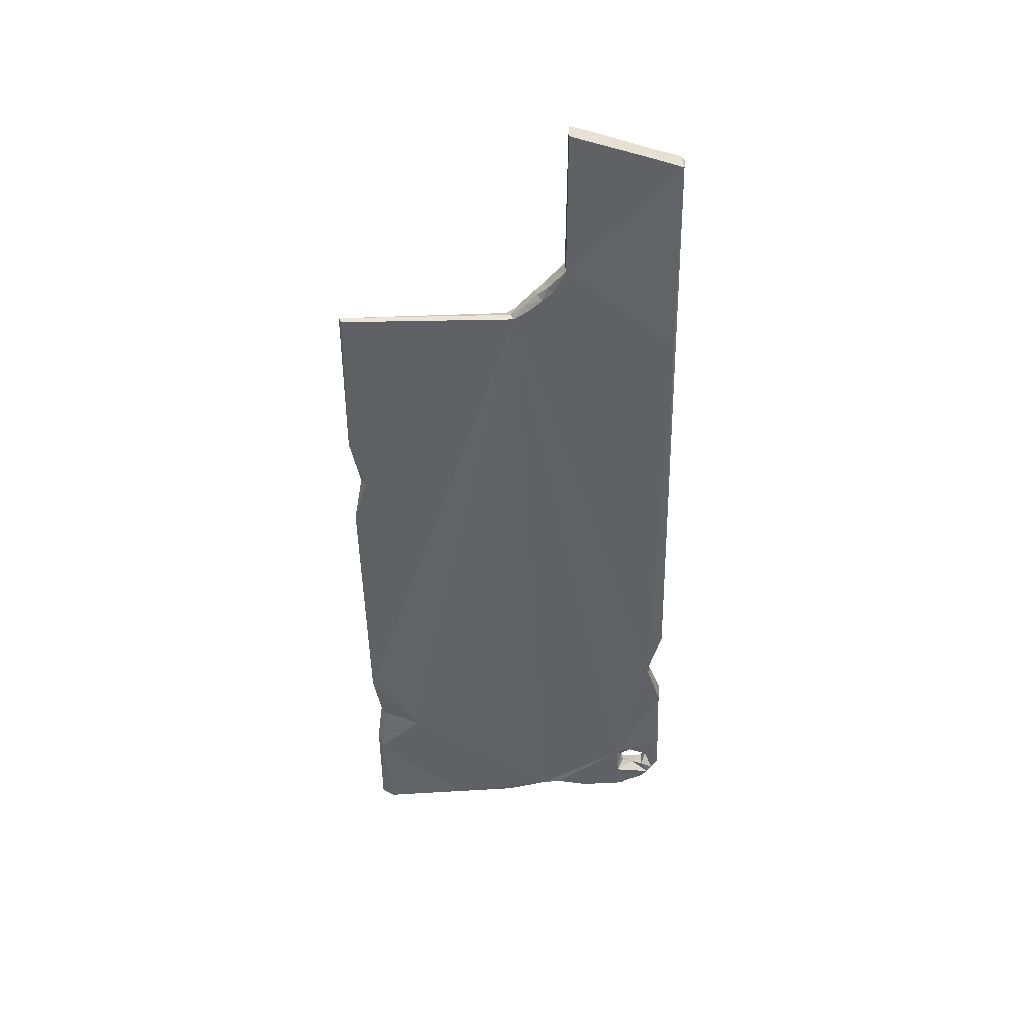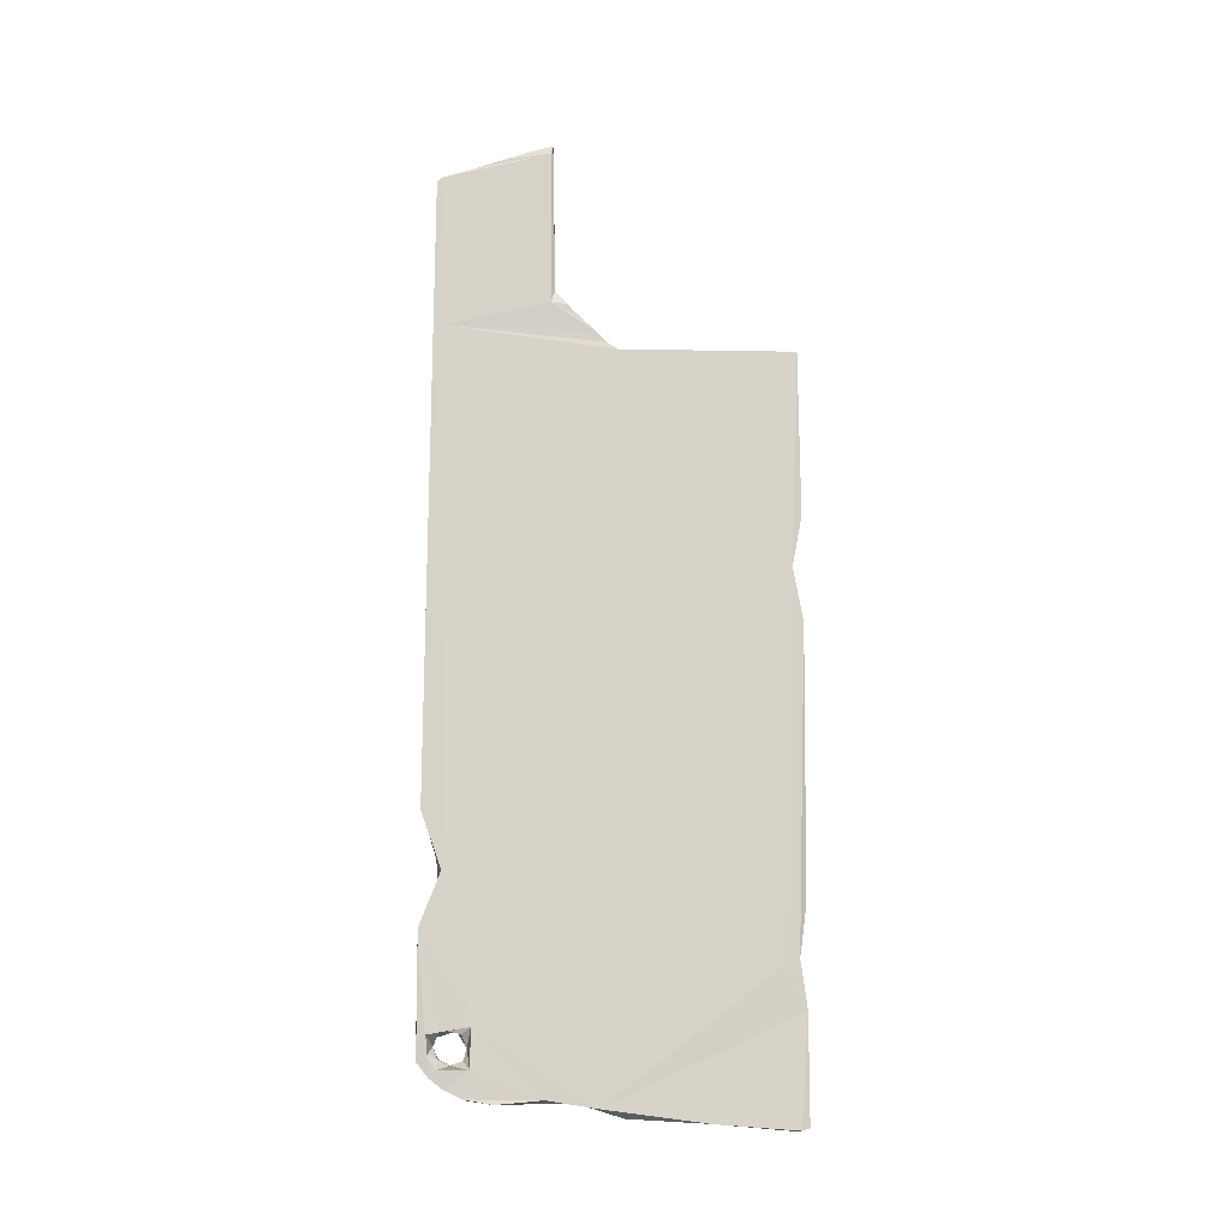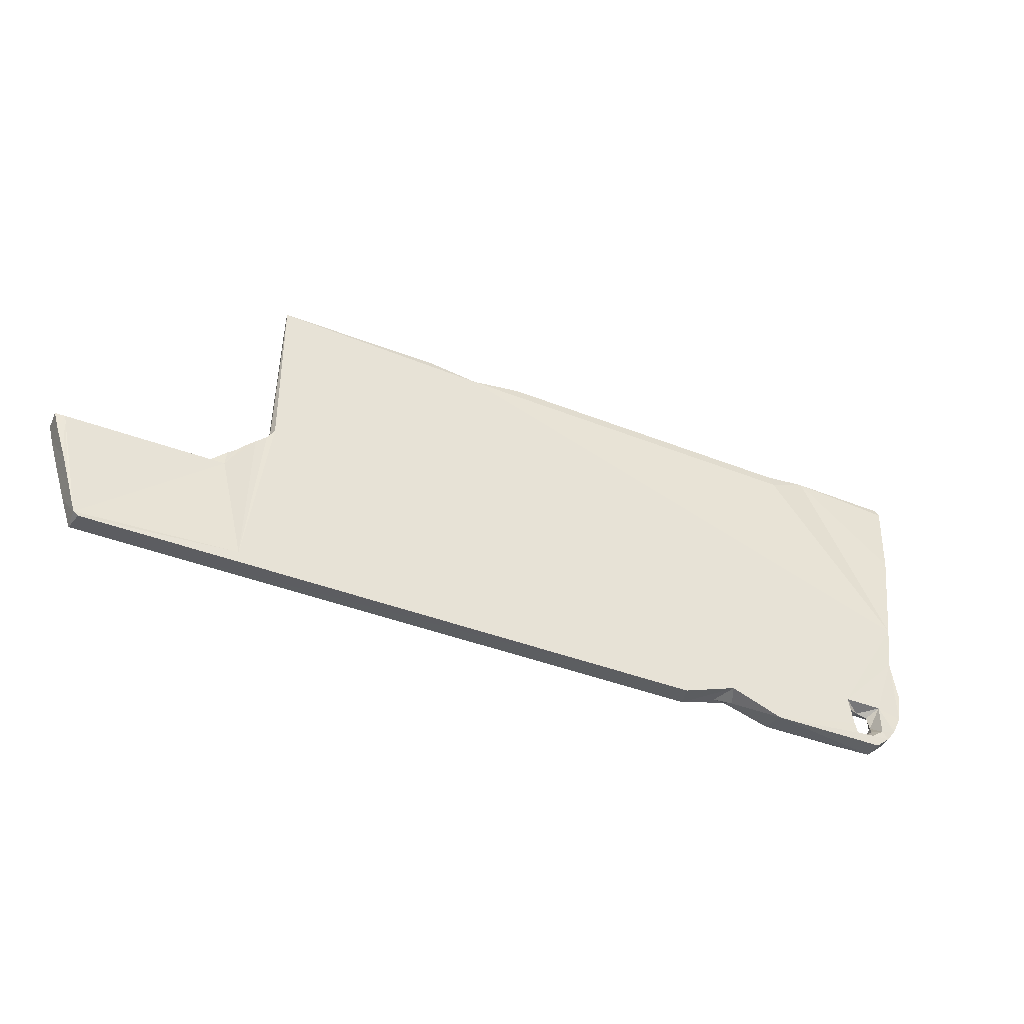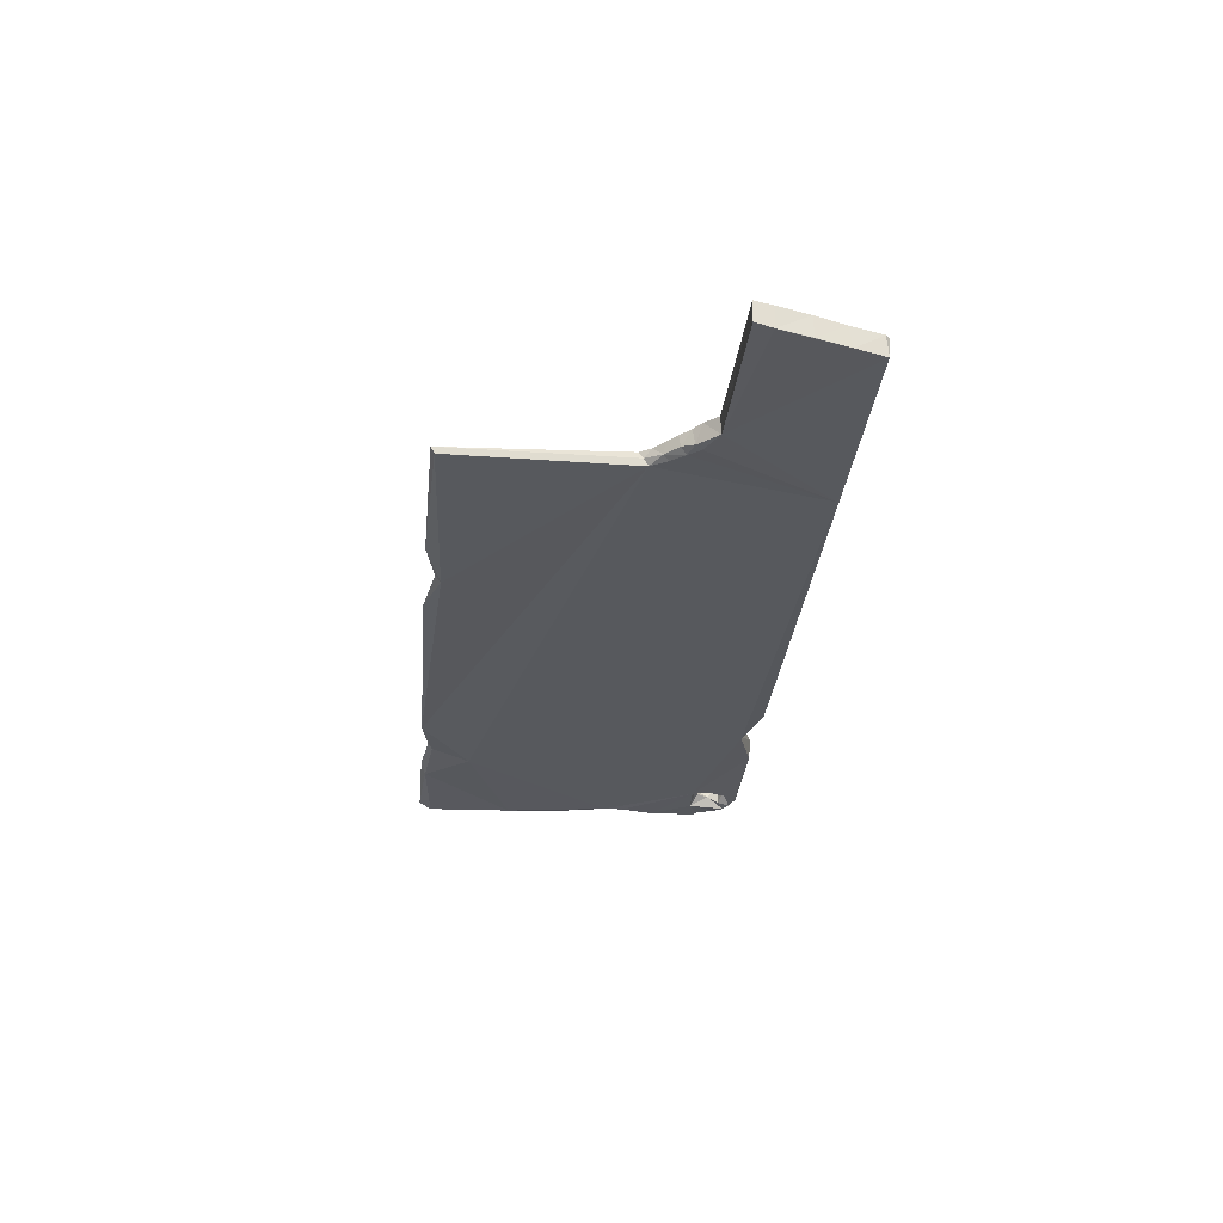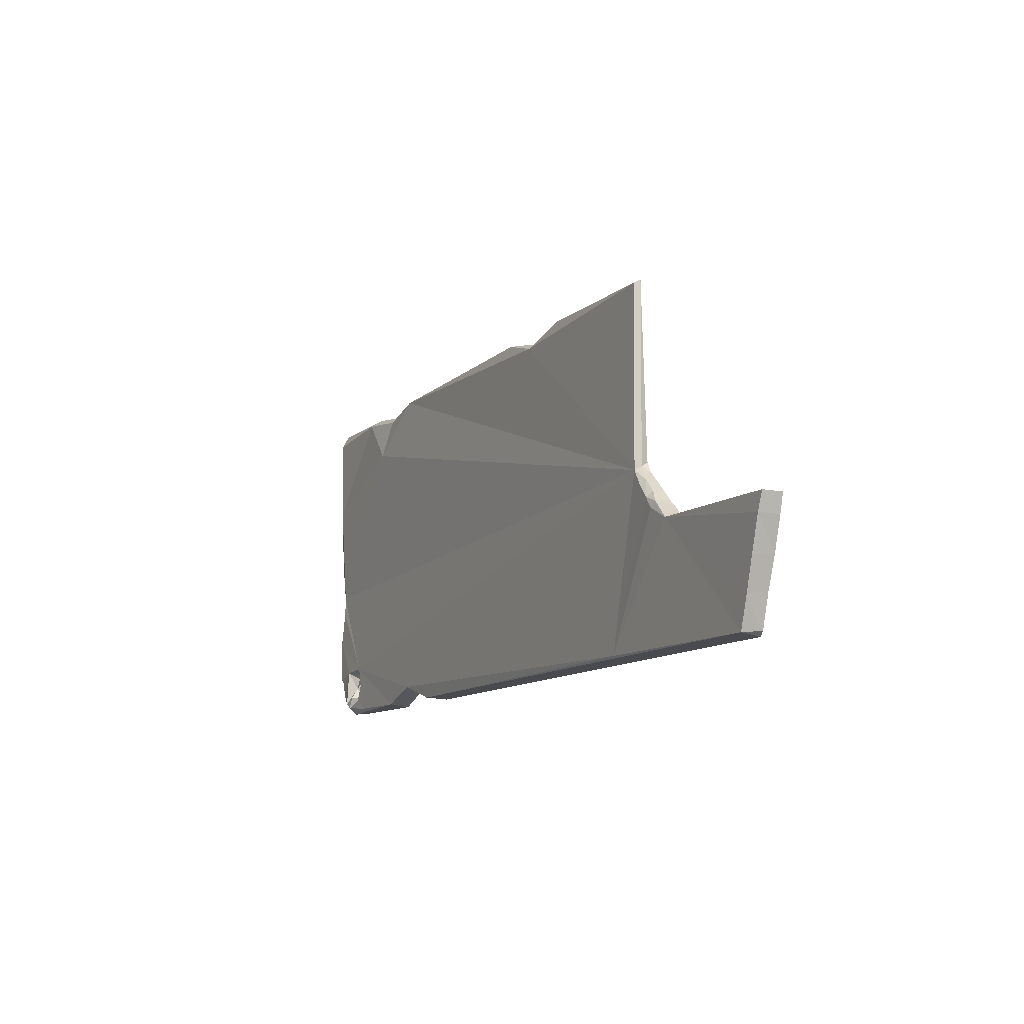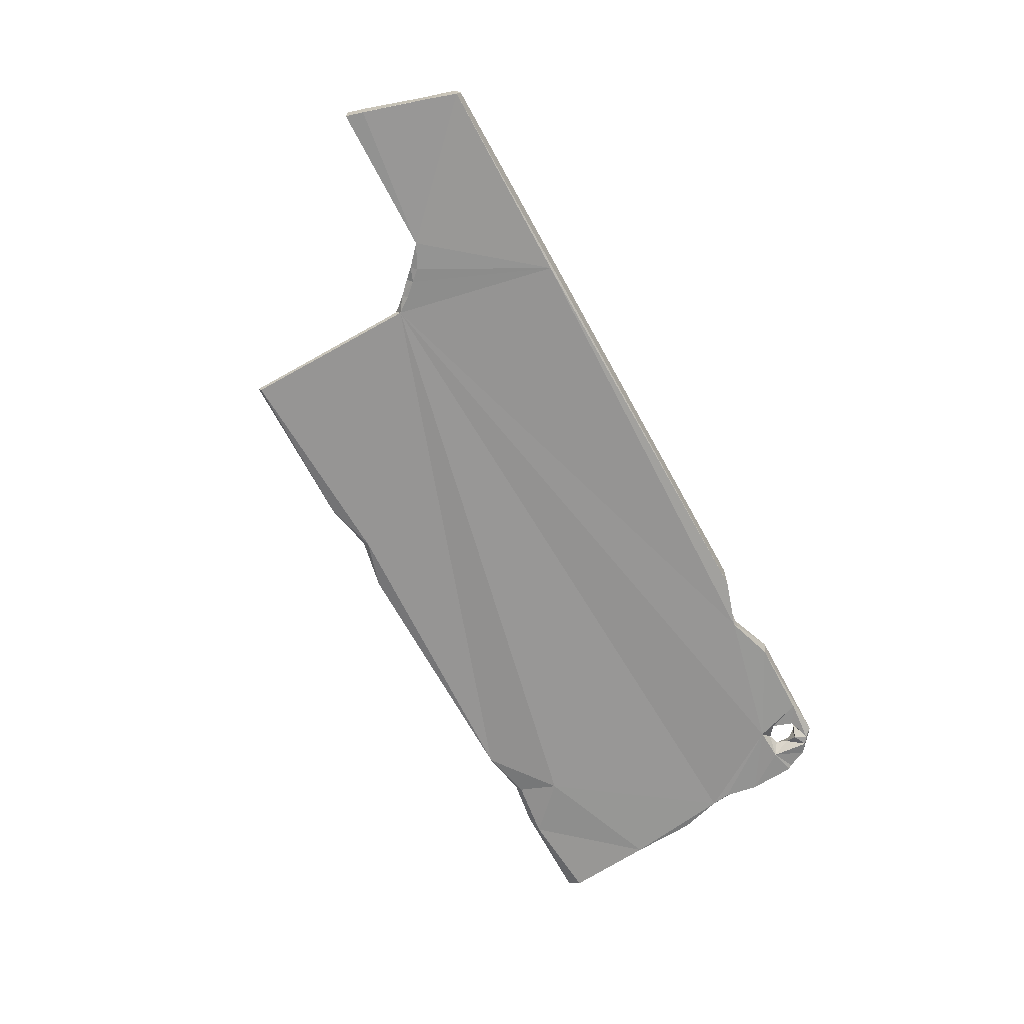
<metadata>
{"format":"obj","ext":"obj","renderer":"f3d","projection":"perspective","resolution":1024,"background":"white","views":[{"elev":-50.5,"azim":91.1,"up":"+Y"},{"elev":77.5,"azim":-89.7,"up":"+Y"},{"elev":-41.7,"azim":154.9,"up":"+Z"},{"elev":-29.1,"azim":84.8,"up":"+Y"},{"elev":-10.9,"azim":63.6,"up":"+Z"},{"elev":-68.2,"azim":118.8,"up":"+Y"}]}
</metadata>
<code>
v -10.9 -0.3592 4.829
v -10.89 -0.1225 4.976
v -10.73 -0.02213 2.714
v -10.68 -0.4148 2.318
v -8.308 -0.3084 5.043
v -10.62 -0.3677 0.4622
v -10.81 -0.1892 5.191
v -7.884 -0.1209 5.173
v -6.676 -0.2012 4.847
v -6.561 -0.07144 4.983
v -6.7 0.01871 4.622
v -6.987 -0.4273 3.714
v -5.145 -0.2417 5.18
v -10.24 -0.416 -0.7763
v 10.01 -0.4211 -0.05062
v 3.823 -0.32 4.768
v 2.371 -0.1854 5.217
v -10.37 0.00722 -0.1691
v 3.846 -0.1237 4.927
v 9.966 -0.003349 0.1922
v -10.24 -0.2592 -1.611
v -10.16 0.03172 -1.566
v -10.14 -0.4624 -1.318
v -10.28 -0.4987 -2.292
v -10.28 0.09544 -2.855
v -10.19 -0.5278 -3.633
v -9.832 -0.5216 -4.323
v -9.449 -0.5572 -3.471
v -10.1 -0.5026 -3.759
v -9.174 -0.3969 -4.906
v -9.527 -0.5833 -4.531
v -9.307 -0.2884 -4.005
v -9.162 -0.04501 -4.327
v -9.153 -0.5465 -4.335
v -9.303 -0.571 -4.683
v -8.524 -0.5532 -3.423
v -8.883 -0.2763 -3.587
v -9.193 -0.2522 -3.682
v -8.845 -0.294 -4.464
v -8.441 -0.5066 -3.882
v -8.534 -0.0363 -3.717
v -8.449 -0.1148 -4.085
v -8.486 0.08972 -4.286
v -8.633 -0.5458 -4.477
v -8.061 -0.5629 -4.798
v -5.768 -0.5303 -4.832
v -4.384 -0.5497 -4.386
v -3.983 -0.3956 -4.497
v -4.585 -0.3955 -4.455
v -4.359 0.1185 -4.317
v -2.968 -0.4931 -4.842
v -10.15 0.09247 -3.653
v -9.916 0.06817 -4.154
v -8.345 0.1107 -3.469
v -9.437 0.1176 -4.332
v -9.435 0.111 -3.477
v -9.629 0.09702 -4.529
v -9.066 0.1185 -4.584
v -8.546 0.1176 -4.617
v -9.229 0.07182 -4.854
v -5.85 0.1176 -4.891
v -2.783 0.1159 -4.894
v 5.322 -0.2013 5.201
v 9.939 -0.3144 5.033
v 9.965 -0.1405 5.132
v 14.94 -0.5109 -4.824
v 9.05 -0.5571 -4.769
v 10.33 -0.4547 -0.501
v 10.43 -0.3411 -0.3587
v 11.67 -0.5332 -1.571
v 10.96 -0.5179 -1.207
v 10.8 -0.3387 -0.7297
v 10.75 0.007788 -0.6873
v 10.67 -0.4875 -0.8834
v 11 0.03712 -0.9773
v 11.09 -0.4592 -1.038
v 15.95 0.05372 -1.656
v 11.66 -0.01747 -1.548
v 15.94 -0.5105 -1.651
v 15.51 0.08387 -3.042
v 15.79 -0.5445 -2.156
v 15.51 -0.5269 -3.066
v 14.84 0.09512 -4.887
v 10.17 -0.01819 -0.1156
v 10.6 0.1118 -4.578
v 10.48 0.000916 -0.4171
v 11.29 0.1042 -1.662
v 11.24 0.0655 -1.205
v 15.69 0.1166 -1.709
v 14.97 0.06774 -4.768
v 15.81 0.06369 -2.156
v 15.24 0.06474 -3.876
v 15.22 -0.5243 -3.971
v 10.04 -0.2199 0.06892
g high.001
f 1 2 3
f 1 3 4
f 4 5 1
f 6 4 3
f 1 5 7
f 2 7 8
f 8 9 10
f 8 10 11
f 12 9 5
f 13 9 12
f 14 15 12
f 16 17 13
f 3 2 8
f 3 8 18
f 6 3 18
f 18 8 11
f 18 19 20
f 14 6 18
f 21 14 22
f 21 23 14
f 24 21 25
f 24 25 26
f 27 28 29
f 28 24 26
f 30 31 27
f 31 32 28
f 33 32 34
f 35 34 31
f 36 24 28
f 37 28 38
f 35 39 34
f 24 36 23
f 40 41 42
f 43 40 42
f 43 39 44
f 44 39 35
f 45 40 44
f 46 36 45
f 30 45 35
f 45 44 35
f 47 36 46
f 48 49 50
f 48 51 47
f 25 21 22
f 52 26 25
f 52 29 26
f 53 29 52
f 54 22 18
f 55 53 56
f 57 30 27
f 32 56 38
f 55 32 33
f 58 55 33
f 37 56 54
f 58 33 39
f 37 54 41
f 59 39 43
f 43 42 54
f 60 30 57
f 61 30 60
f 61 58 59
f 61 59 43
f 61 43 54
f 61 46 30
f 61 49 46
f 62 51 50
f 19 16 63
f 63 64 65
f 64 63 16
f 65 64 15
f 10 13 17
f 19 10 17
f 65 19 63
f 66 67 51
f 68 69 15
f 67 70 71
f 69 72 73
f 74 72 69
f 75 72 76
f 70 77 78
f 70 79 77
f 80 81 82
f 83 66 62
f 20 84 85
f 86 87 85
f 75 73 72
f 87 73 75
f 78 88 70
f 87 77 89
f 90 87 89
f 83 85 90
f 80 89 91
f 91 77 79
f 91 89 77
f 92 89 80
f 90 93 66
f 92 82 93
f 90 66 83
f 2 1 7
f 8 7 5
f 8 5 9
f 5 4 12
f 4 14 12
f 6 14 4
f 10 9 13
f 15 13 12
f 15 16 13
f 18 11 19
f 19 11 10
f 24 23 21
f 29 28 26
f 36 14 23
f 27 31 28
f 30 35 31
f 32 38 28
f 31 34 32
f 37 36 28
f 33 34 39
f 37 40 36
f 41 40 37
f 43 44 40
f 40 45 36
f 30 46 45
f 49 47 46
f 49 48 47
f 36 15 14
f 36 47 15
f 51 67 47
f 22 14 18
f 52 25 22
f 53 27 29
f 53 52 56
f 53 57 27
f 22 56 52
f 55 57 53
f 55 56 32
f 58 57 55
f 54 56 22
f 37 38 56
f 59 58 39
f 42 41 54
f 60 57 58
f 61 60 58
f 61 54 50
f 61 50 49
f 18 50 54
f 50 51 48
f 85 62 50
f 19 17 16
f 15 64 16
f 94 65 15
f 20 19 65
f 94 20 65
f 84 20 94
f 67 15 47
f 67 68 15
f 15 69 94
f 69 84 94
f 67 74 68
f 71 74 67
f 68 74 69
f 76 74 71
f 74 76 72
f 76 88 75
f 76 71 70
f 88 76 70
f 67 66 70
f 66 93 70
f 81 79 70
f 81 91 79
f 93 81 70
f 82 81 93
f 50 18 85
f 85 18 20
f 62 66 51
f 83 62 85
f 85 84 86
f 86 84 69
f 73 86 69
f 87 86 73
f 87 75 88
f 87 88 78
f 87 78 77
f 87 90 85
f 92 90 89
f 90 92 93
f 92 80 82
f 80 91 81

</code>
